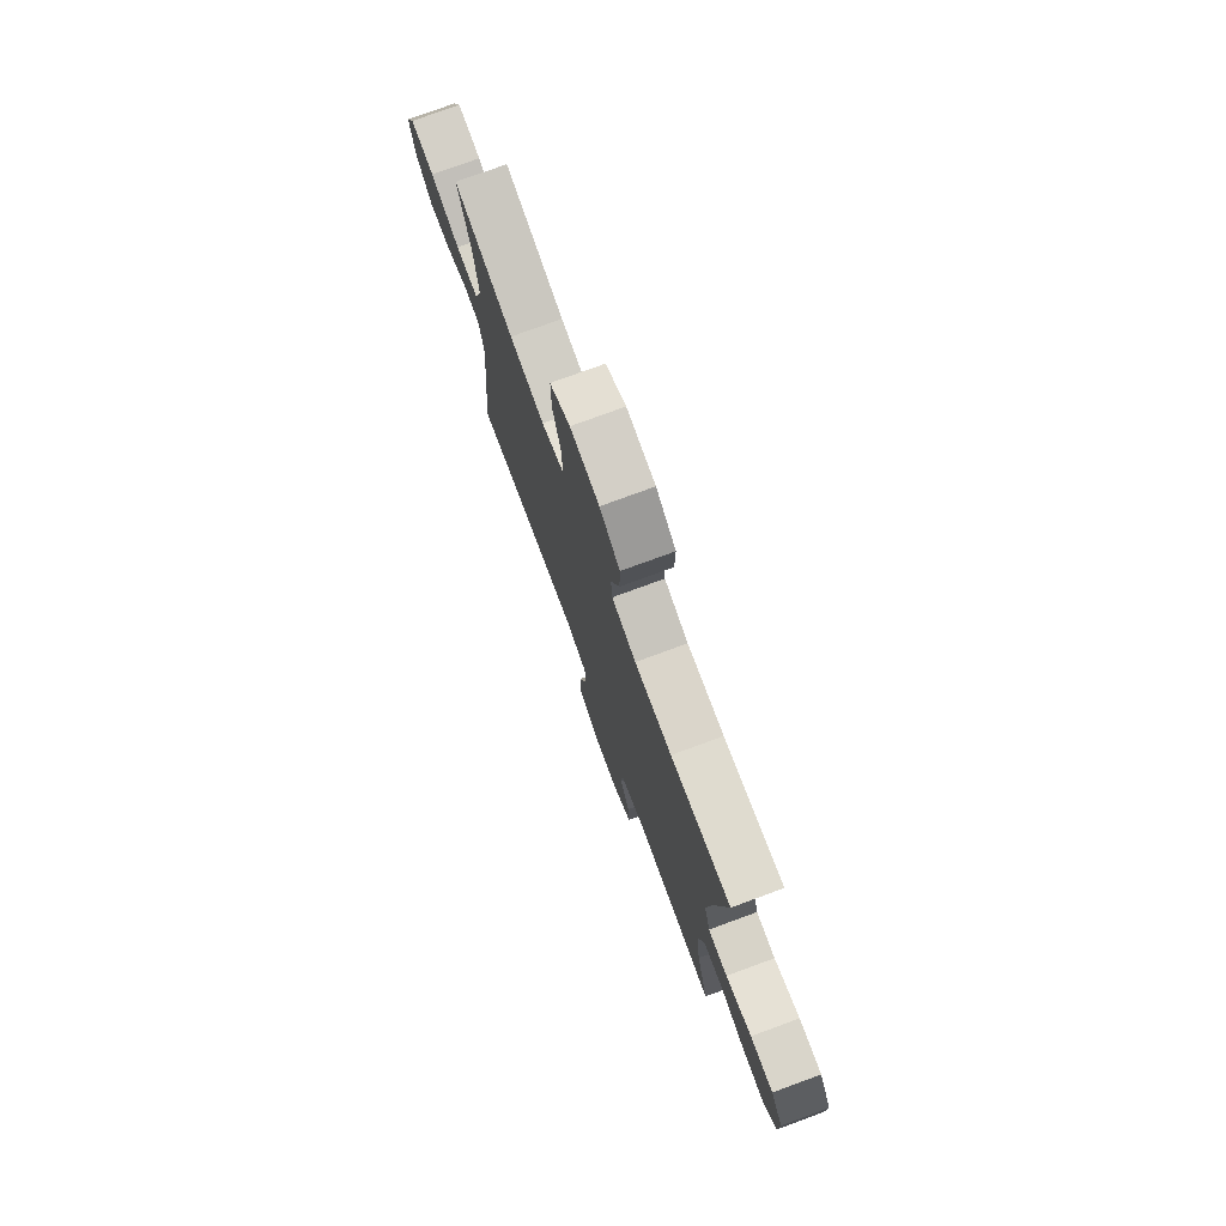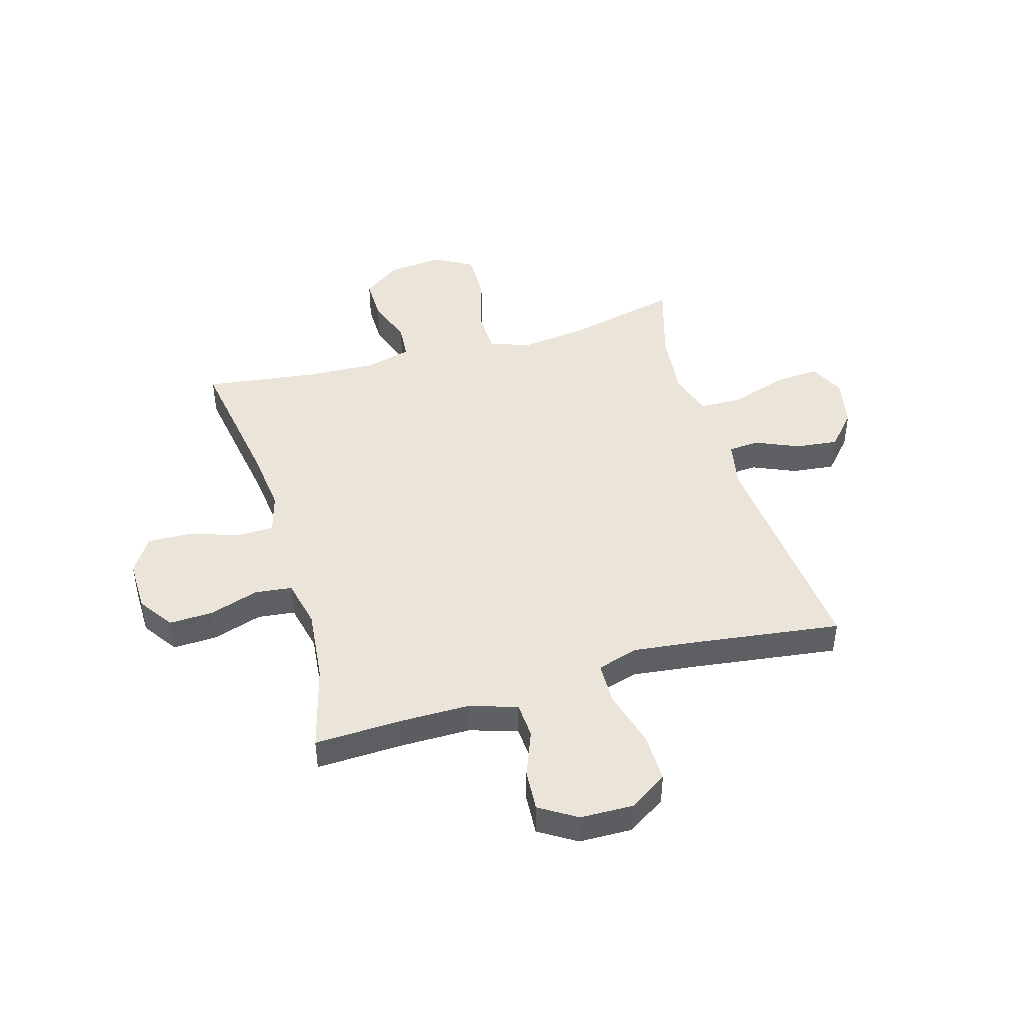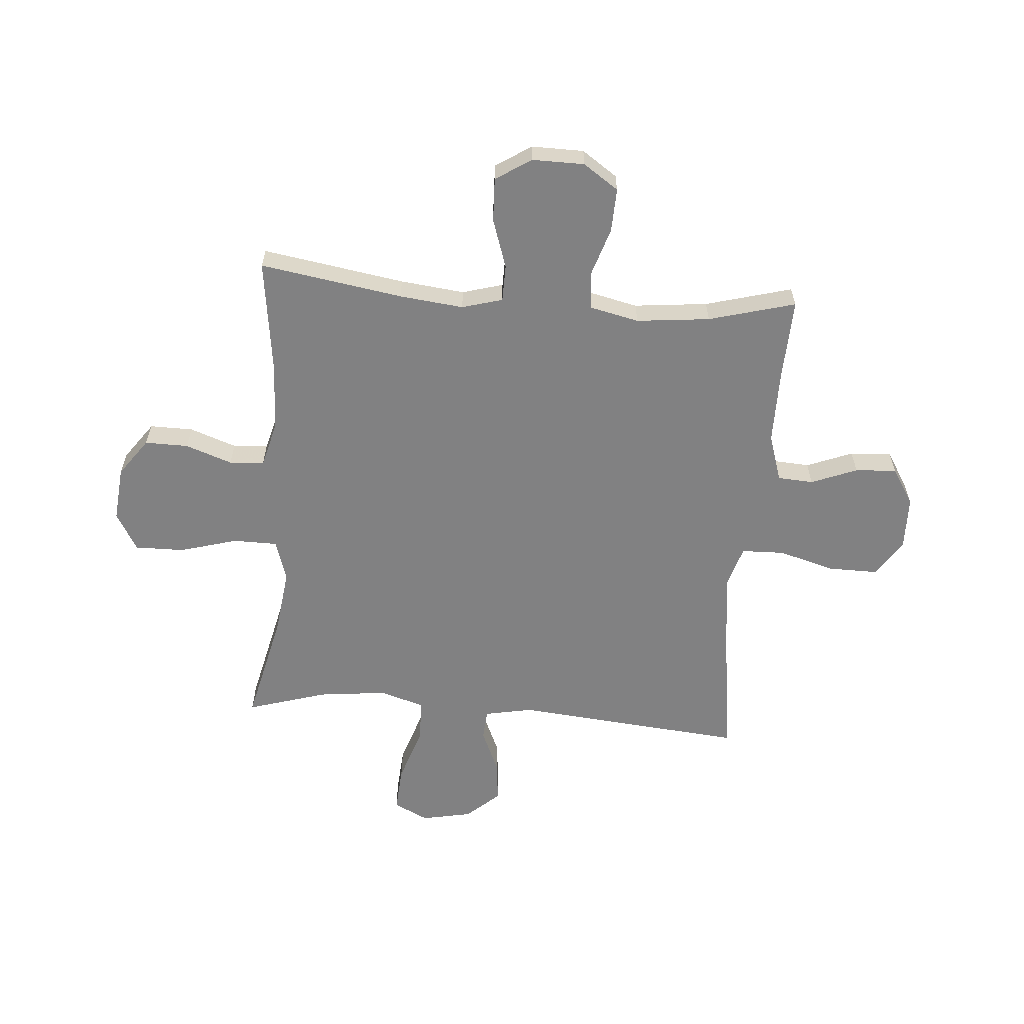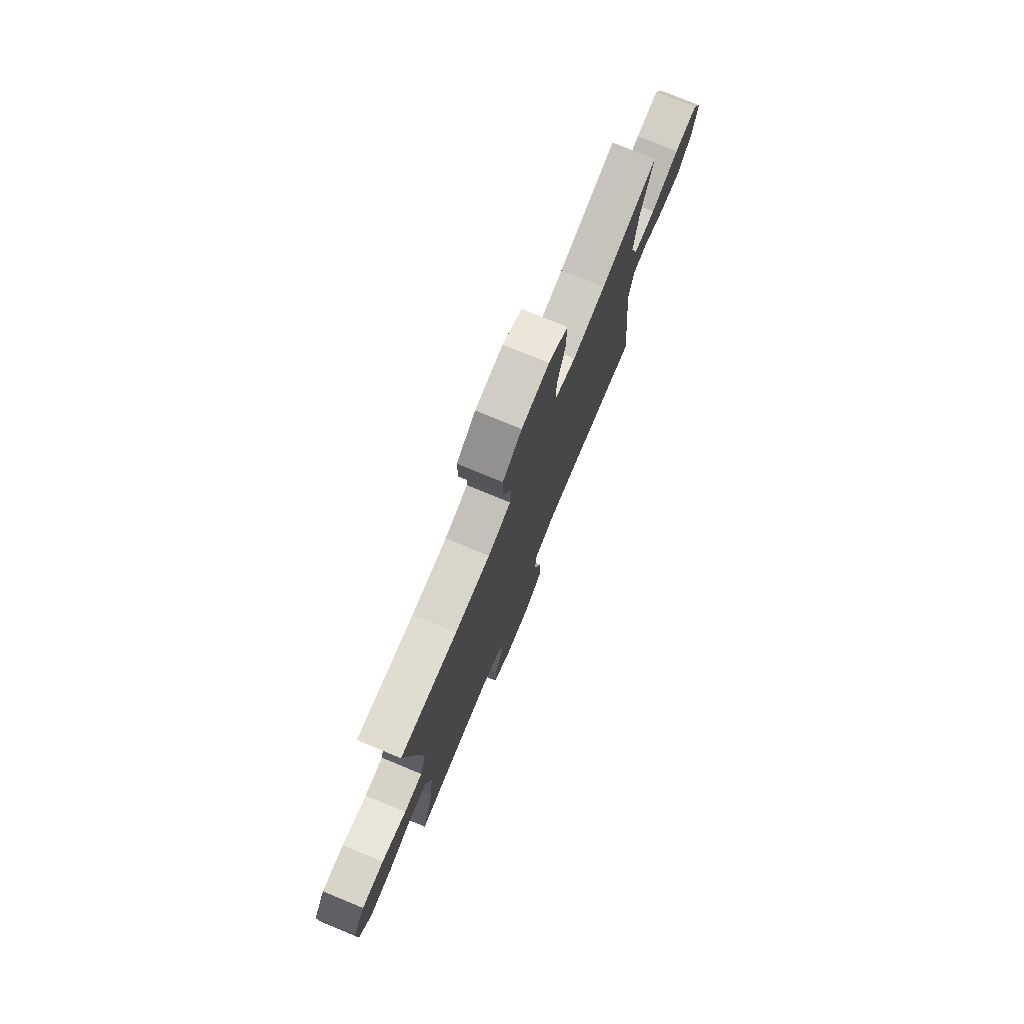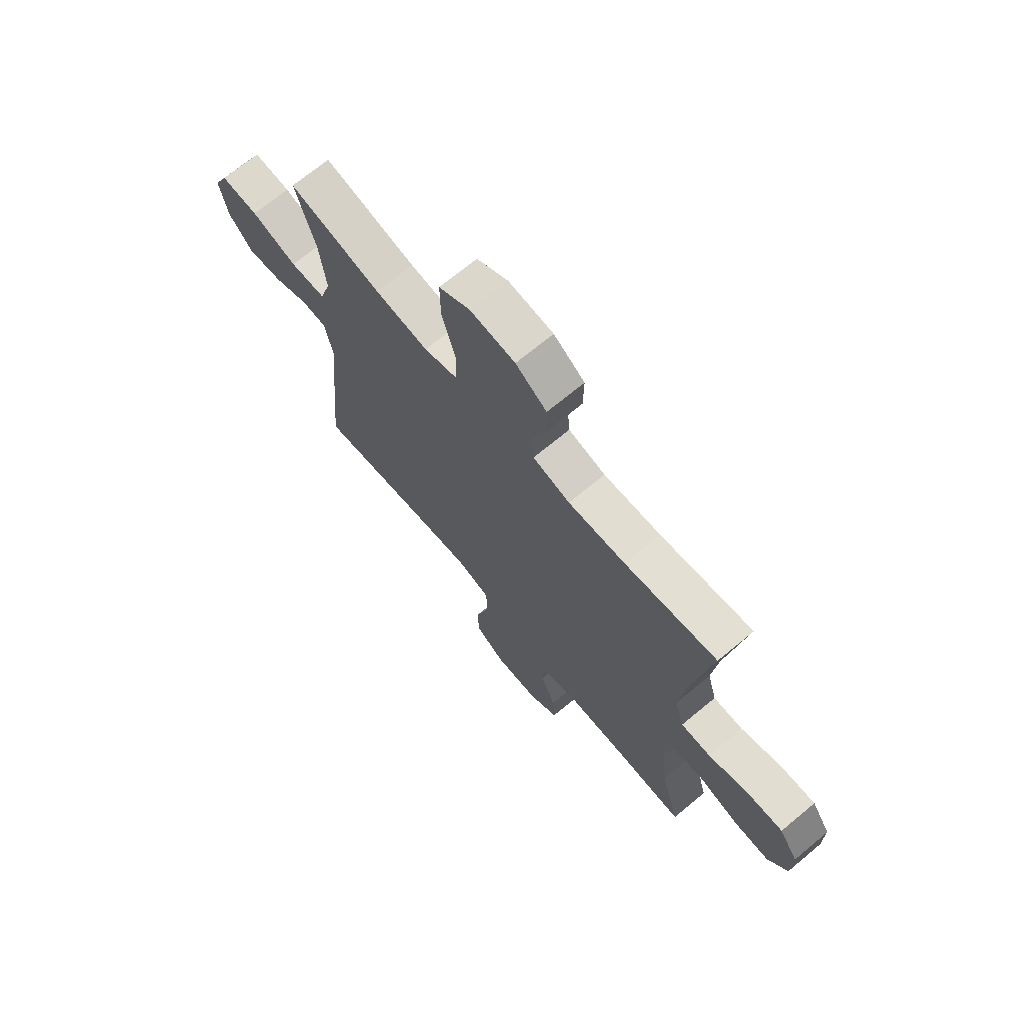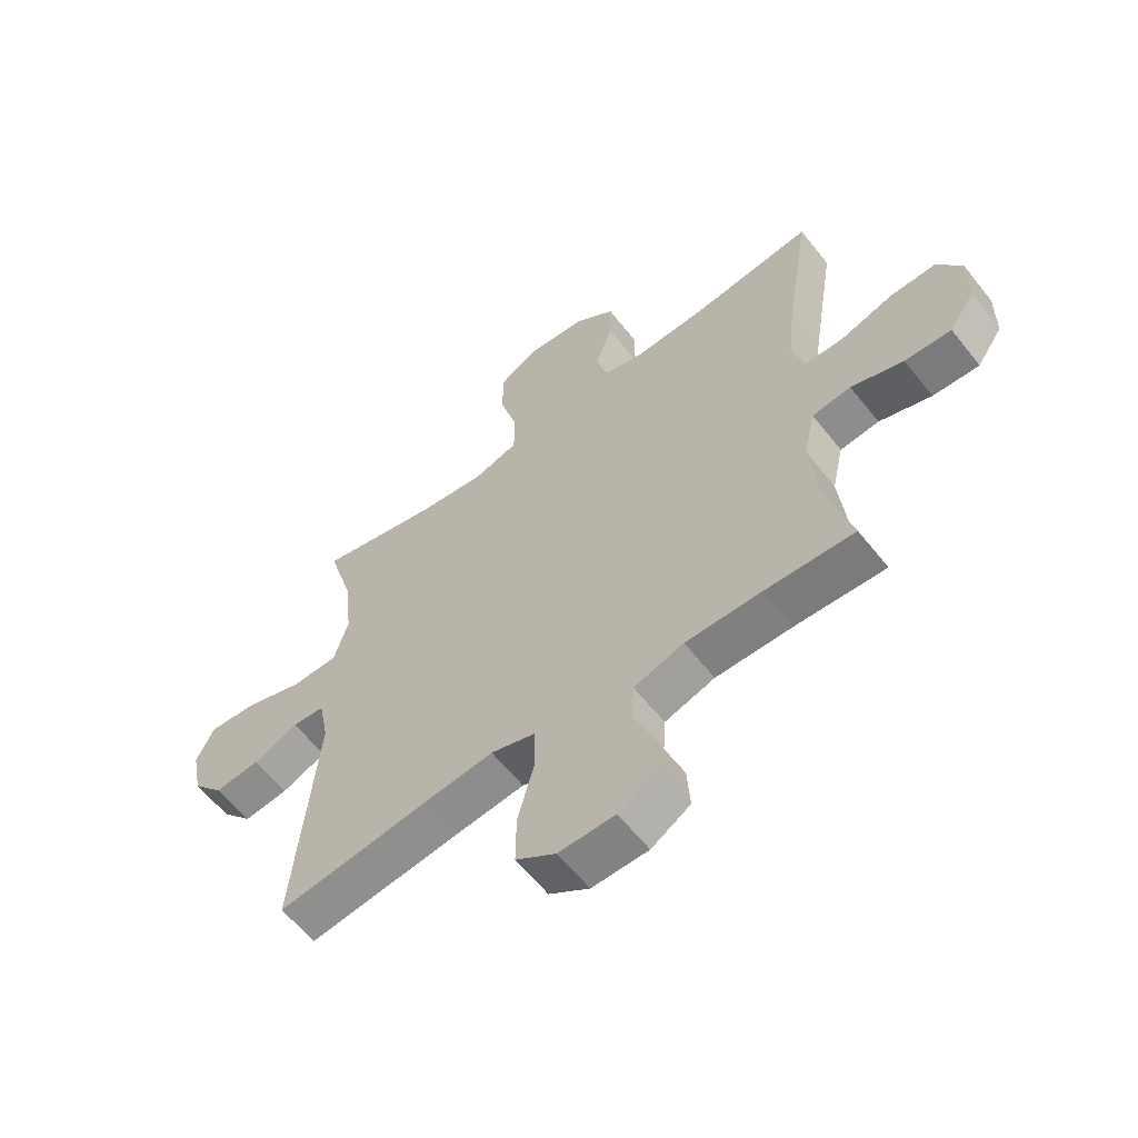
<metadata>
{"format":"obj","ext":"obj","renderer":"f3d","projection":"perspective","resolution":1024,"background":"white","views":[{"elev":76.5,"azim":69.8,"up":"+Z"},{"elev":45.1,"azim":163.8,"up":"+Y"},{"elev":-60.4,"azim":85.5,"up":"+Y"},{"elev":77.1,"azim":112.4,"up":"+Z"},{"elev":70.0,"azim":50.3,"up":"+Z"},{"elev":-60.1,"azim":38.1,"up":"+Z"}]}
</metadata>
<code>
v 0.5 0.07 -0.5
v 0.346 0.07 -0.494
v 0.215 0.07 -0.494
v 0.129 0.07 -0.522
v 0.125 0.07 -0.587
v 0.158 0.07 -0.671
v 0.163 0.07 -0.746
v 0.096 0.07 -0.788
v -0.001 0.07 -0.79
v -0.07 0.07 -0.745
v -0.069 0.07 -0.655
v -0.04 0.07 -0.552
v -0.042 0.07 -0.474
v -0.118 0.07 -0.451
v -0.236 0.07 -0.465
v -0.5 0.07 -0.5
v -0.461 0.07 -0.079
v -0.478 0.07 0.009
v -0.534 0.07 0.013
v -0.612 0.07 -0.021
v -0.69 0.07 -0.03
v -0.744 0.07 0.031
v -0.762 0.07 0.123
v -0.731 0.07 0.186
v -0.648 0.07 0.18
v -0.546 0.07 0.146
v -0.467 0.07 0.148
v -0.442 0.07 0.229
v -0.456 0.07 0.354
v -0.5 0.07 0.5
v -0.294 0.07 0.452
v -0.175 0.07 0.437
v -0.099 0.07 0.461
v -0.098 0.07 0.541
v -0.128 0.07 0.647
v -0.129 0.07 0.737
v -0.059 0.07 0.777
v 0.041 0.07 0.767
v 0.11 0.07 0.717
v 0.109 0.07 0.638
v 0.079 0.07 0.553
v 0.084 0.07 0.489
v 0.167 0.07 0.467
v 0.294 0.07 0.473
v 0.5 0.07 0.5
v 0.458 0.07 0.24
v 0.445 0.07 0.123
v 0.466 0.07 0.049
v 0.533 0.07 0.048
v 0.623 0.07 0.078
v 0.703 0.07 0.081
v 0.745 0.07 0.016
v 0.744 0.07 -0.079
v 0.7 0.07 -0.143
v 0.62 0.07 -0.14
v 0.53 0.07 -0.111
v 0.463 0.07 -0.119
v 0.443 0.07 -0.208
v 0.457 0.07 -0.342
v 0.5 0 -0.5
v 0.346 0 -0.494
v 0.215 0 -0.494
v 0.129 0 -0.522
v 0.125 0 -0.587
v 0.158 0 -0.671
v 0.163 0 -0.746
v 0.096 0 -0.788
v -0.001 0 -0.79
v -0.07 0 -0.745
v -0.069 0 -0.655
v -0.04 0 -0.552
v -0.042 0 -0.474
v -0.118 0 -0.451
v -0.236 0 -0.465
v -0.5 0 -0.5
v -0.461 0 -0.079
v -0.478 0 0.009
v -0.534 0 0.013
v -0.612 0 -0.021
v -0.69 0 -0.03
v -0.744 0 0.031
v -0.762 0 0.123
v -0.731 0 0.186
v -0.648 0 0.18
v -0.546 0 0.146
v -0.467 0 0.148
v -0.442 0 0.229
v -0.456 0 0.354
v -0.5 0 0.5
v -0.294 0 0.452
v -0.175 0 0.437
v -0.099 0 0.461
v -0.098 0 0.541
v -0.128 0 0.647
v -0.129 0 0.737
v -0.059 0 0.777
v 0.041 0 0.767
v 0.11 0 0.717
v 0.109 0 0.638
v 0.079 0 0.553
v 0.084 0 0.489
v 0.167 0 0.467
v 0.294 0 0.473
v 0.5 0 0.5
v 0.458 0 0.24
v 0.445 0 0.123
v 0.466 0 0.049
v 0.533 0 0.048
v 0.623 0 0.078
v 0.703 0 0.081
v 0.745 0 0.016
v 0.744 0 -0.079
v 0.7 0 -0.143
v 0.62 0 -0.14
v 0.53 0 -0.111
v 0.463 0 -0.119
v 0.443 0 -0.208
v 0.457 0 -0.342
f 53 54 55 56
f 53 56 57
f 52 53 57
f 49 50 51 52
f 48 49 52 57
f 47 48 57 58
f 44 45 46
f 43 44 46 47
f 42 43 47 58
f 38 39 40 41
f 38 41 42
f 37 38 42
f 34 35 36 37
f 33 34 37 42
f 32 33 42 58
f 29 30 31
f 28 29 31 32
f 27 28 32 58
f 23 24 25 26
f 19 20 21 22
f 18 19 22 23
f 15 16 17
f 14 15 17 18
f 13 14 18
f 9 10 11 12
f 9 12 13
f 8 9 13
f 5 6 7 8
f 4 5 8 13
f 3 4 13 18
f 59 1 2
f 59 2 3 18
f 26 27 58 59
f 18 23 26 59
f 115 114 113 112
f 116 115 112
f 116 112 111
f 111 110 109 108
f 116 111 108 107
f 117 116 107 106
f 105 104 103
f 106 105 103 102
f 117 106 102 101
f 100 99 98 97
f 101 100 97
f 101 97 96
f 96 95 94 93
f 101 96 93 92
f 117 101 92 91
f 90 89 88
f 91 90 88 87
f 117 91 87 86
f 85 84 83 82
f 81 80 79 78
f 82 81 78 77
f 76 75 74
f 77 76 74 73
f 77 73 72
f 71 70 69 68
f 72 71 68
f 72 68 67
f 67 66 65 64
f 72 67 64 63
f 77 72 63 62
f 61 60 118
f 77 62 61 118
f 118 117 86 85
f 118 85 82 77
f 1 60 61 2
f 2 61 62 3
f 3 62 63 4
f 4 63 64 5
f 5 64 65 6
f 6 65 66 7
f 7 66 67 8
f 8 67 68 9
f 9 68 69 10
f 10 69 70 11
f 11 70 71 12
f 12 71 72 13
f 13 72 73 14
f 14 73 74 15
f 15 74 75 16
f 16 75 76 17
f 17 76 77 18
f 18 77 78 19
f 19 78 79 20
f 20 79 80 21
f 21 80 81 22
f 22 81 82 23
f 23 82 83 24
f 24 83 84 25
f 25 84 85 26
f 26 85 86 27
f 27 86 87 28
f 28 87 88 29
f 29 88 89 30
f 30 89 90 31
f 31 90 91 32
f 32 91 92 33
f 33 92 93 34
f 34 93 94 35
f 35 94 95 36
f 36 95 96 37
f 37 96 97 38
f 38 97 98 39
f 39 98 99 40
f 40 99 100 41
f 41 100 101 42
f 42 101 102 43
f 43 102 103 44
f 44 103 104 45
f 45 104 105 46
f 46 105 106 47
f 47 106 107 48
f 48 107 108 49
f 49 108 109 50
f 50 109 110 51
f 51 110 111 52
f 52 111 112 53
f 53 112 113 54
f 54 113 114 55
f 55 114 115 56
f 56 115 116 57
f 57 116 117 58
f 58 117 118 59
f 59 118 60 1

</code>
